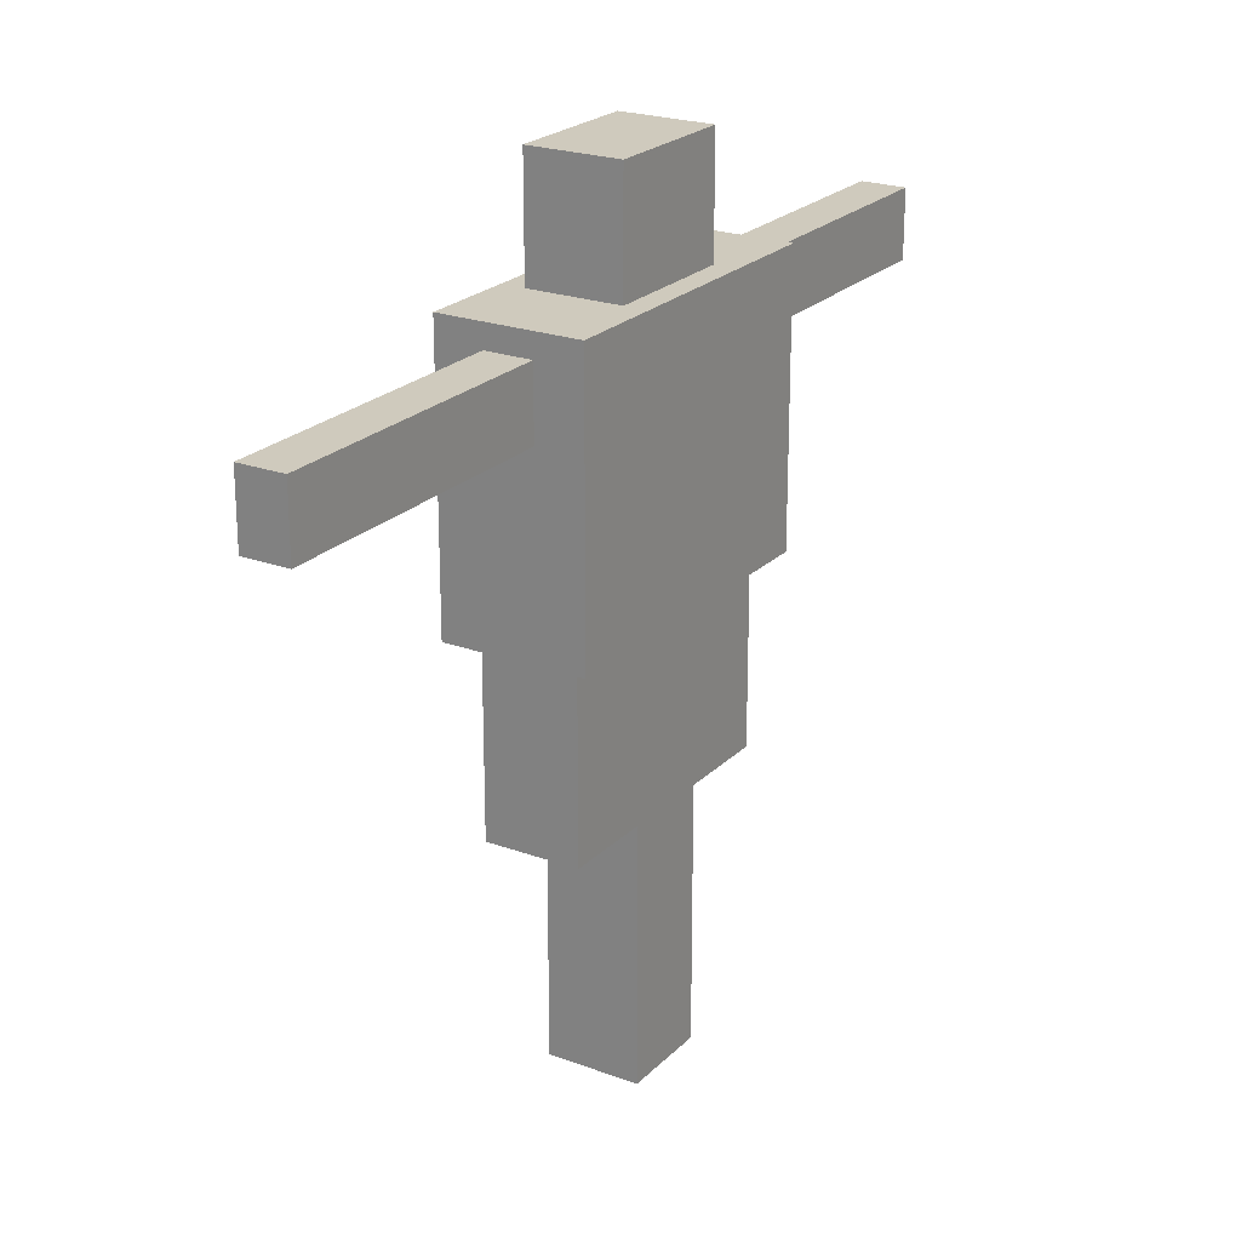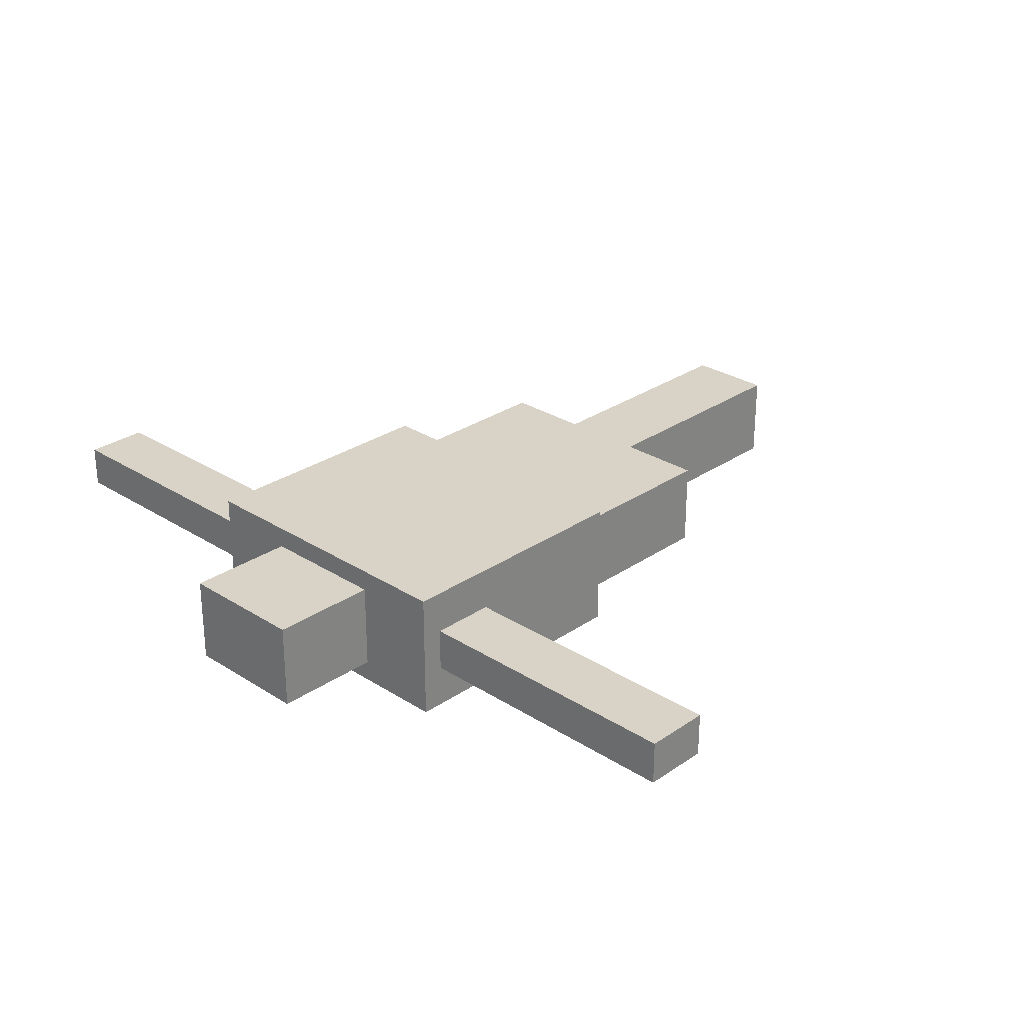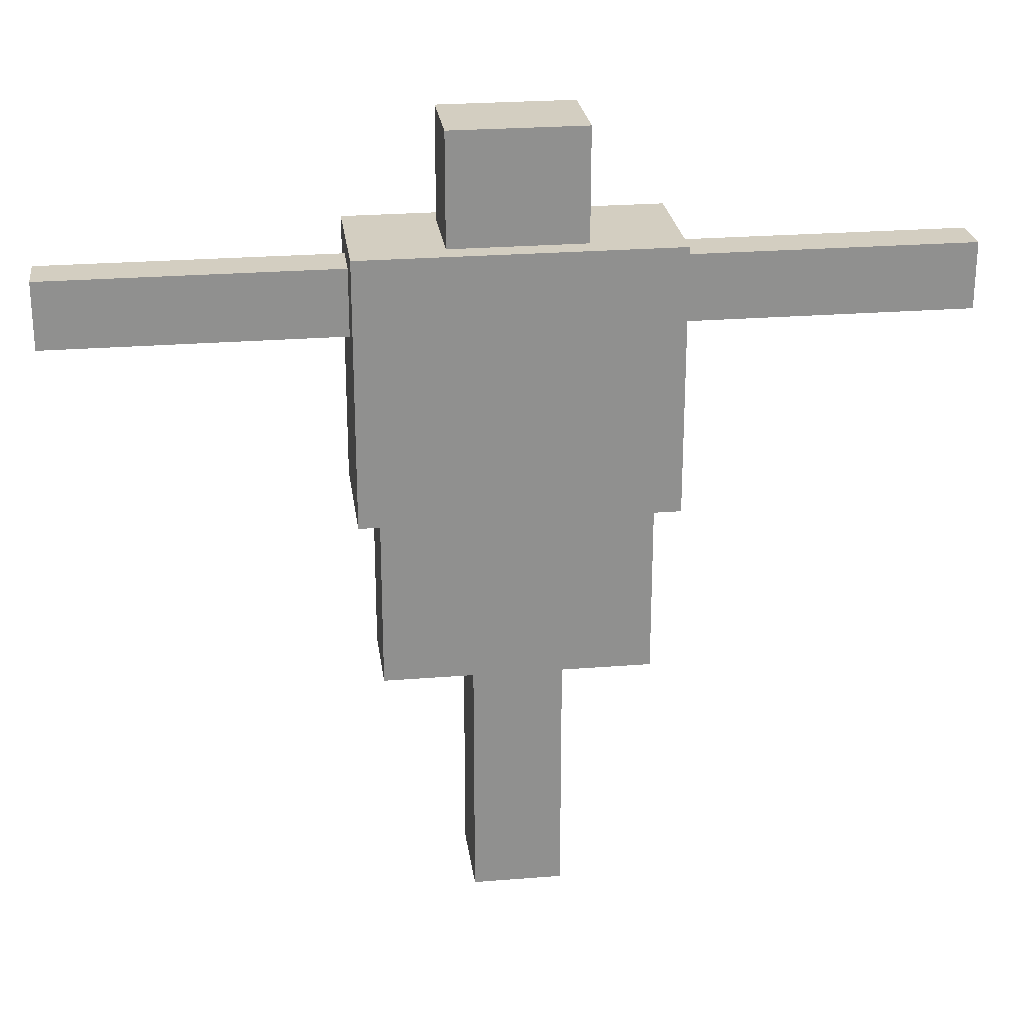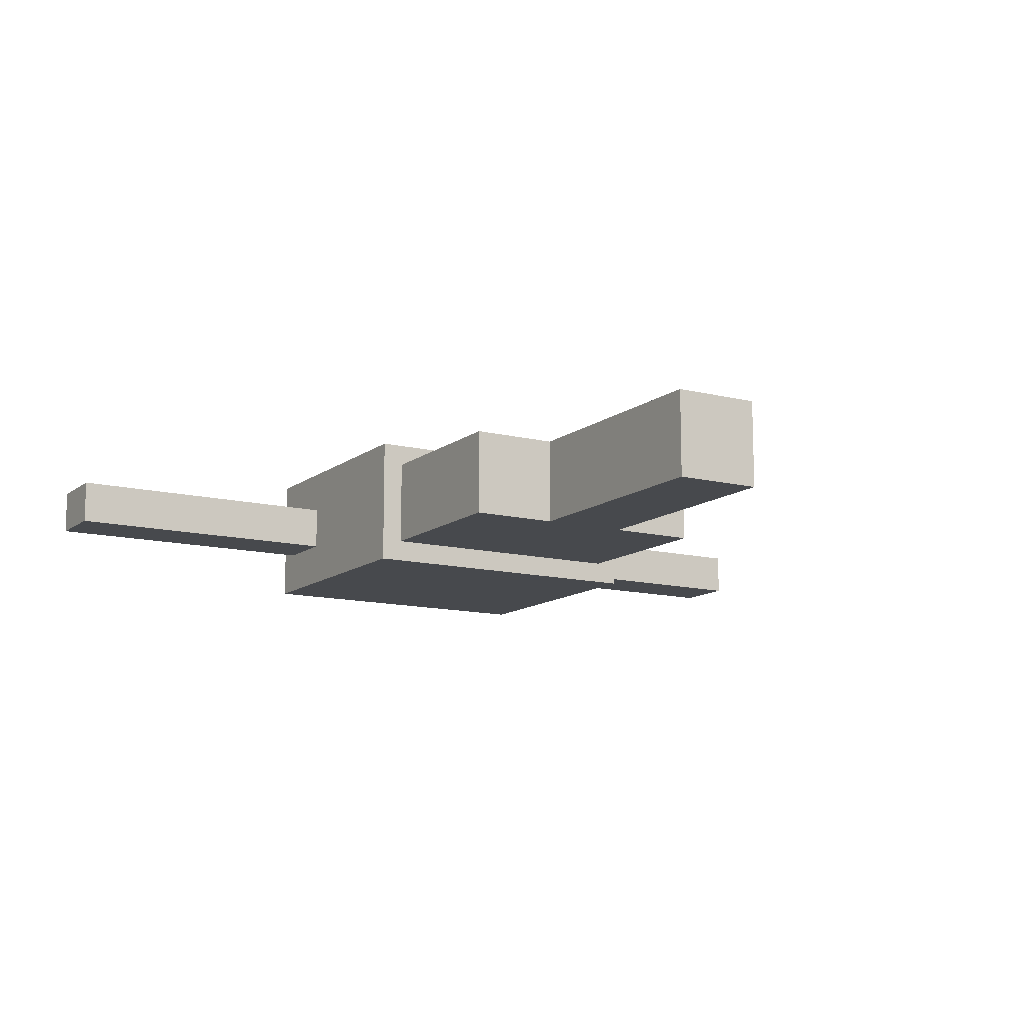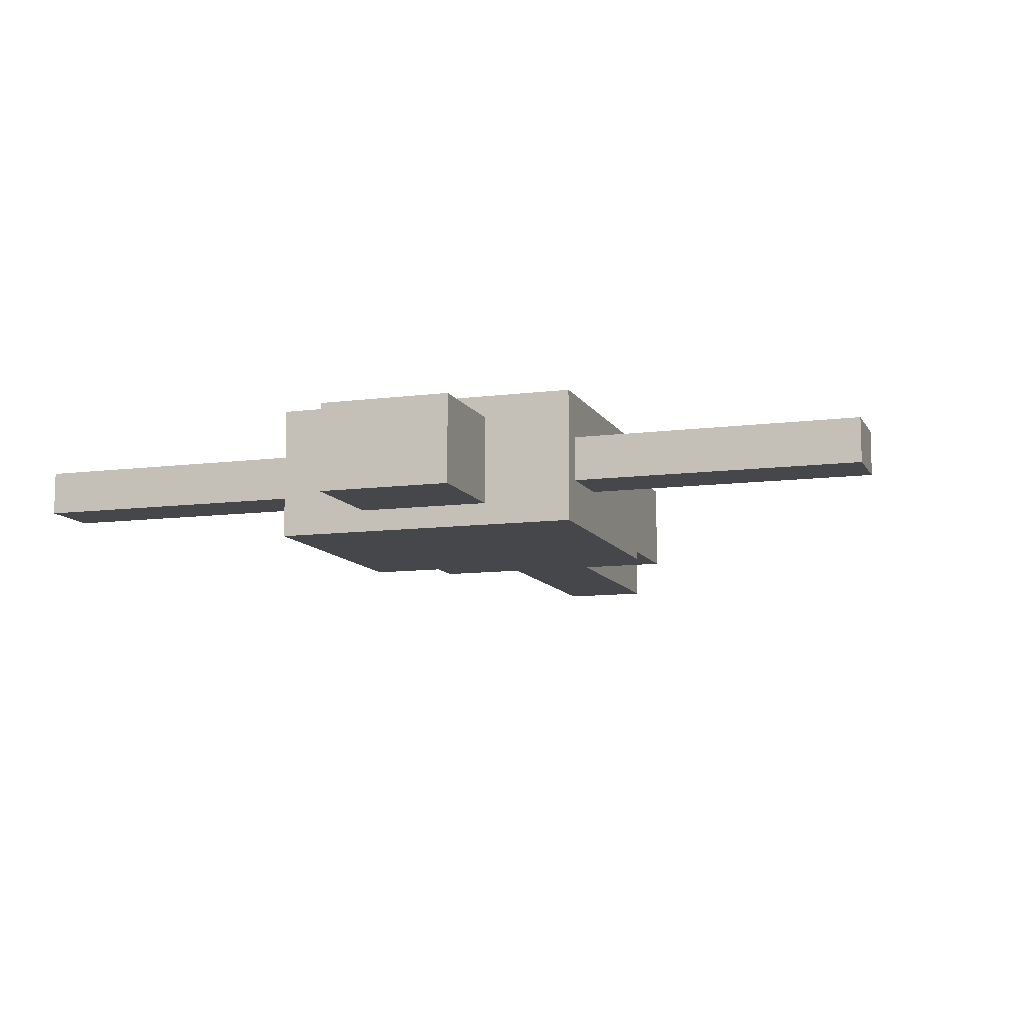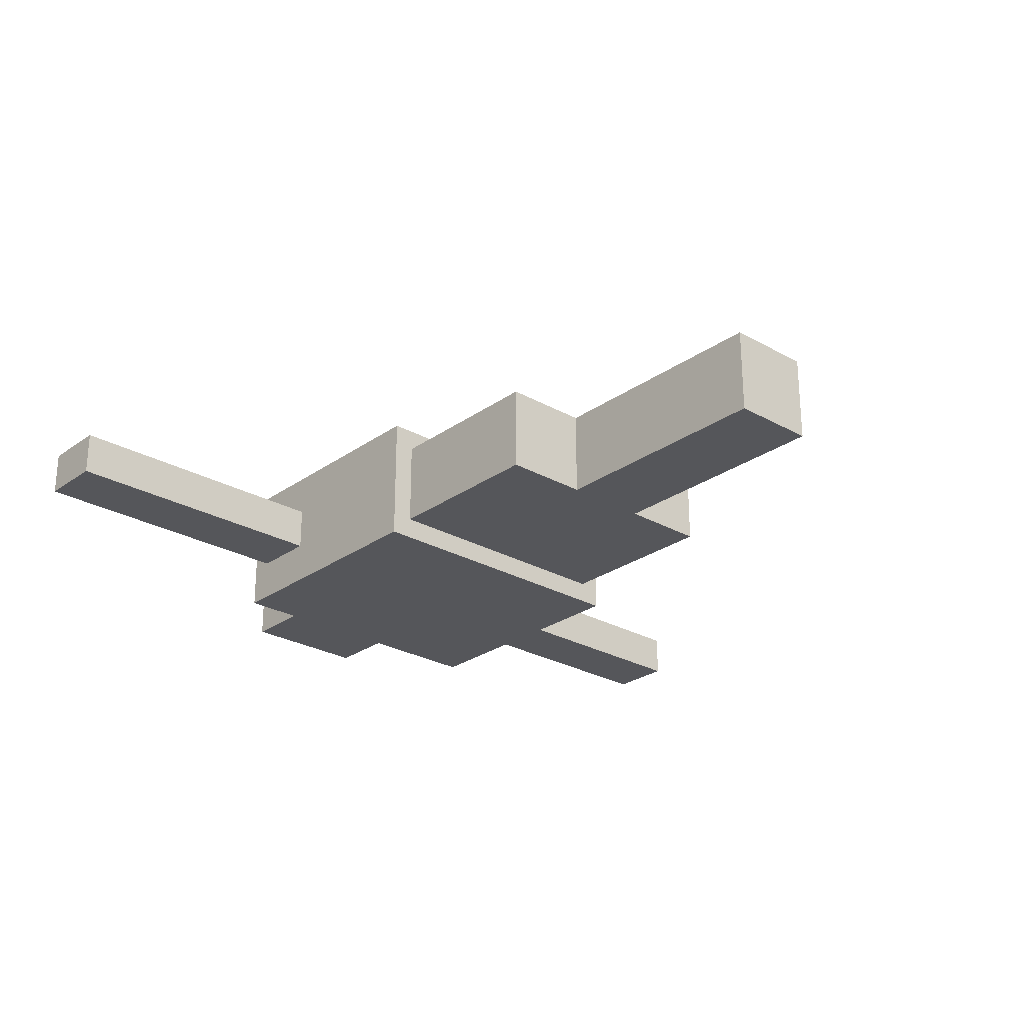
<metadata>
{"format":"obj","ext":"obj","renderer":"f3d","projection":"perspective","resolution":1024,"background":"white","views":[{"elev":22.8,"azim":-57.9,"up":"+Y"},{"elev":28.2,"azim":-135.9,"up":"+Z"},{"elev":24.9,"azim":172.6,"up":"+Y"},{"elev":-12.3,"azim":-30.7,"up":"+Z"},{"elev":-10.3,"azim":-161.7,"up":"+Z"},{"elev":-26.1,"azim":-41.8,"up":"+Z"}]}
</metadata>
<code>
g Training Dummy
v -20 27 1
v -20 27 -1
v -20 30 1
v -20 30 -1
v -7 19 3
v -7 19 -3
v -7 27 1
v -7 27 -1
v -7 30 1
v -7 30 -1
v -7 31 3
v -7 31 -3
v -6 11 2
v -6 11 -2
v -6 18 2
v -6 18 -2
v -6 19 2
v -6 19 -2
v -3 31 2
v -3 31 -2
v -3 32 2
v -3 32 -2
v -3 36 2
v -3 36 -2
v -2 0 2
v -2 0 -2
v -2 11 2
v -2 11 -2
v 2 0 2
v 2 0 -2
v 2 11 2
v 2 11 -2
v 3 31 2
v 3 31 -2
v 3 32 2
v 3 32 -2
v 3 36 2
v 3 36 -2
v 6 11 2
v 6 11 -2
v 6 18 2
v 6 18 -2
v 6 19 2
v 6 19 -2
v 7 19 3
v 7 19 -3
v 7 27 1
v 7 27 -1
v 7 30 1
v 7 30 -1
v 7 31 3
v 7 31 -3
v 20 27 1
v 20 27 -1
v 20 30 1
v 20 30 -1
v -7 19 3
v -7 31 3
v 7 19 3
v 7 31 3
v -6 11 2
v -6 18 2
v -6 19 2
v -3 31 2
v -3 32 2
v -3 36 2
v -2 0 2
v -2 11 2
v 2 0 2
v 2 11 2
v 3 31 2
v 3 32 2
v 3 36 2
v 6 11 2
v 6 18 2
v 6 19 2
v -20 27 1
v -20 30 1
v -8 27 1
v -8 30 1
v -7 27 1
v -7 30 1
v 7 27 1
v 7 30 1
v 8 27 1
v 8 30 1
v 20 27 1
v 20 30 1
v -20 27 -1
v -20 30 -1
v -8 27 -1
v -8 30 -1
v -7 27 -1
v -7 30 -1
v 7 27 -1
v 7 30 -1
v 8 27 -1
v 8 30 -1
v 20 27 -1
v 20 30 -1
v -6 11 -2
v -6 18 -2
v -6 19 -2
v -3 31 -2
v -3 32 -2
v -3 36 -2
v -2 0 -2
v -2 11 -2
v 2 0 -2
v 2 11 -2
v 3 31 -2
v 3 32 -2
v 3 36 -2
v 6 11 -2
v 6 18 -2
v 6 19 -2
v -7 19 -3
v -7 31 -3
v 7 19 -3
v 7 31 -3
v -2 0 2
v 2 0 2
v -2 0 -2
v 2 0 -2
v -6 11 2
v -2 11 2
v 2 11 2
v 6 11 2
v -6 11 -2
v -2 11 -2
v 2 11 -2
v 6 11 -2
v -7 19 3
v 7 19 3
v -6 19 2
v 6 19 2
v -6 19 -2
v 6 19 -2
v -7 19 -3
v 7 19 -3
v -20 27 1
v -8 27 1
v -7 27 1
v 7 27 1
v 8 27 1
v 20 27 1
v -20 27 -1
v -8 27 -1
v -7 27 -1
v 7 27 -1
v 8 27 -1
v 20 27 -1
v -20 30 1
v -8 30 1
v -7 30 1
v 7 30 1
v 8 30 1
v 20 30 1
v -20 30 -1
v -8 30 -1
v -7 30 -1
v 7 30 -1
v 8 30 -1
v 20 30 -1
v -7 31 3
v 7 31 3
v -3 31 2
v 3 31 2
v -3 31 -2
v 3 31 -2
v -7 31 -3
v 7 31 -3
v -3 36 2
v 3 36 2
v -3 36 -2
v 3 36 -2
f 3 2 1
f 4 2 3
f 7 6 5
f 8 6 7
f 9 7 5
f 10 6 8
f 11 9 5
f 11 10 9
f 12 6 10
f 12 10 11
f 15 14 13
f 16 14 15
f 17 16 15
f 18 16 17
f 21 20 19
f 22 20 21
f 23 22 21
f 24 22 23
f 27 26 25
f 28 26 27
f 29 30 31
f 31 30 32
f 33 34 35
f 35 34 36
f 35 36 37
f 37 36 38
f 39 40 41
f 41 40 42
f 41 42 43
f 43 42 44
f 45 46 47
f 47 46 48
f 45 47 49
f 48 46 50
f 45 49 51
f 49 50 51
f 50 46 52
f 51 50 52
f 53 54 55
f 55 54 56
f 59 58 57
f 60 58 59
f 68 62 61
f 69 68 67
f 70 62 68
f 70 68 69
f 71 65 64
f 72 66 65
f 72 65 71
f 73 66 72
f 74 62 70
f 75 63 62
f 75 62 74
f 76 63 75
f 79 78 77
f 80 78 79
f 81 80 79
f 82 80 81
f 85 84 83
f 86 84 85
f 87 86 85
f 88 86 87
f 89 90 91
f 91 90 92
f 91 92 93
f 93 92 94
f 95 96 97
f 97 96 98
f 97 98 99
f 99 98 100
f 101 102 108
f 107 108 109
f 108 102 110
f 109 108 110
f 104 105 111
f 105 106 112
f 111 105 112
f 112 106 113
f 110 102 114
f 102 103 115
f 114 102 115
f 115 103 116
f 117 118 119
f 119 118 120
f 123 122 121
f 124 122 123
f 129 126 125
f 130 126 129
f 131 128 127
f 132 128 131
f 135 134 133
f 136 134 135
f 137 135 133
f 138 134 136
f 139 137 133
f 139 138 137
f 140 134 138
f 140 138 139
f 147 142 141
f 148 143 142
f 148 142 147
f 149 143 148
f 150 145 144
f 151 146 145
f 151 145 150
f 152 146 151
f 153 154 159
f 154 155 160
f 159 154 160
f 160 155 161
f 156 157 162
f 157 158 163
f 162 157 163
f 163 158 164
f 165 166 167
f 167 166 168
f 165 167 169
f 168 166 170
f 165 169 171
f 169 170 171
f 170 166 172
f 171 170 172
f 173 174 175
f 175 174 176

</code>
